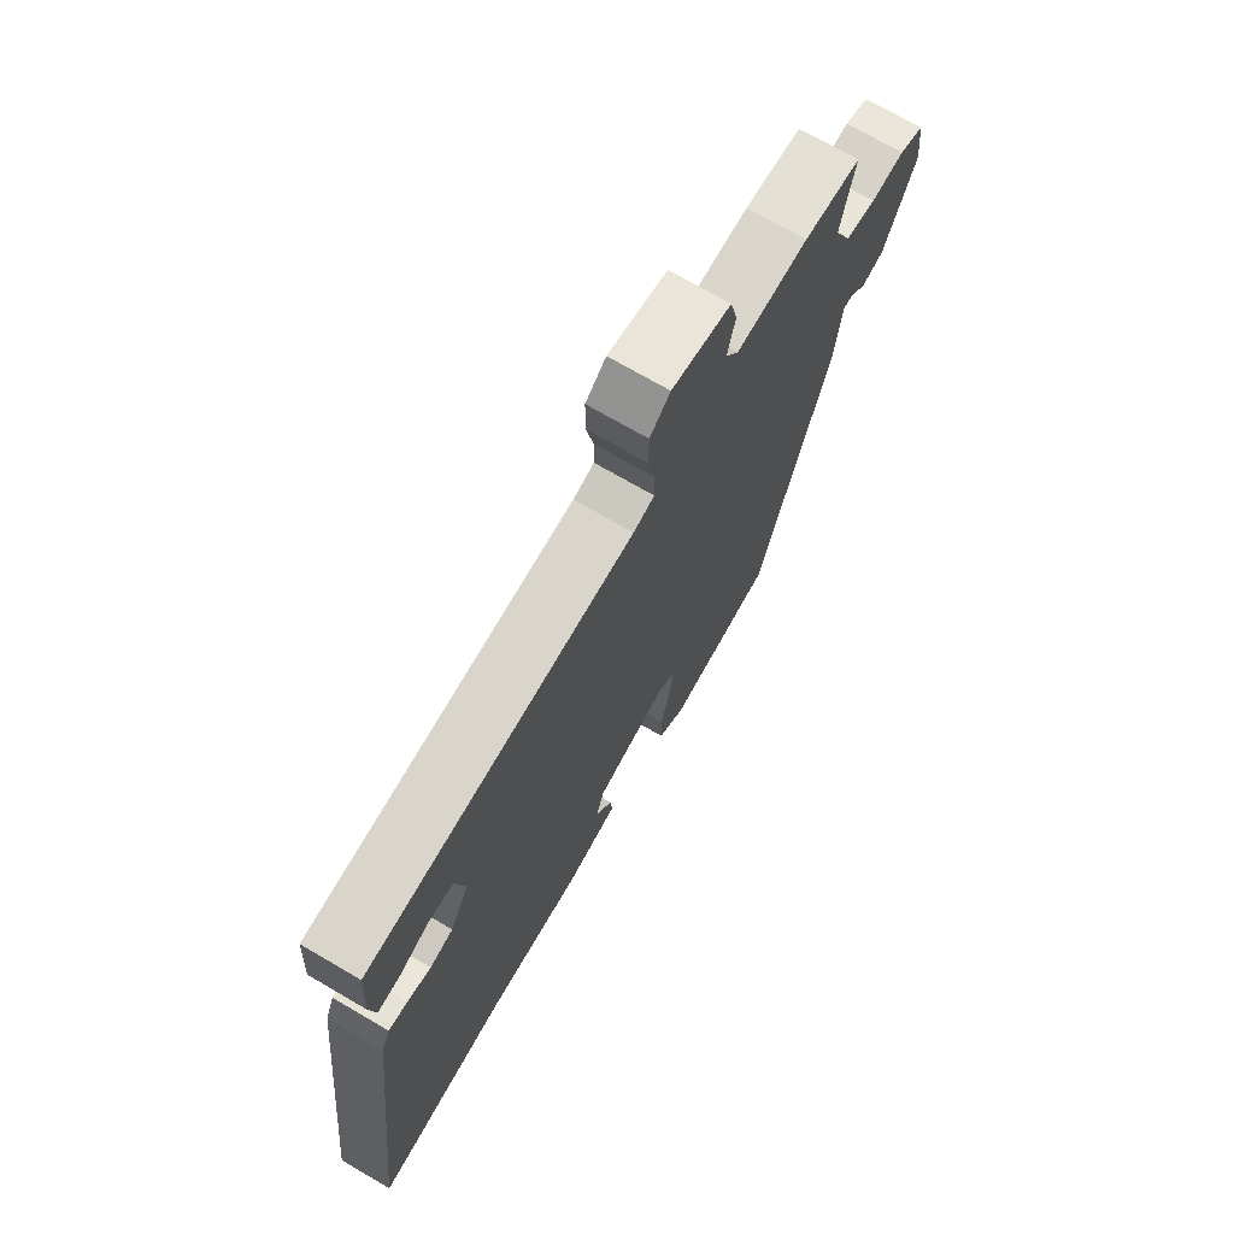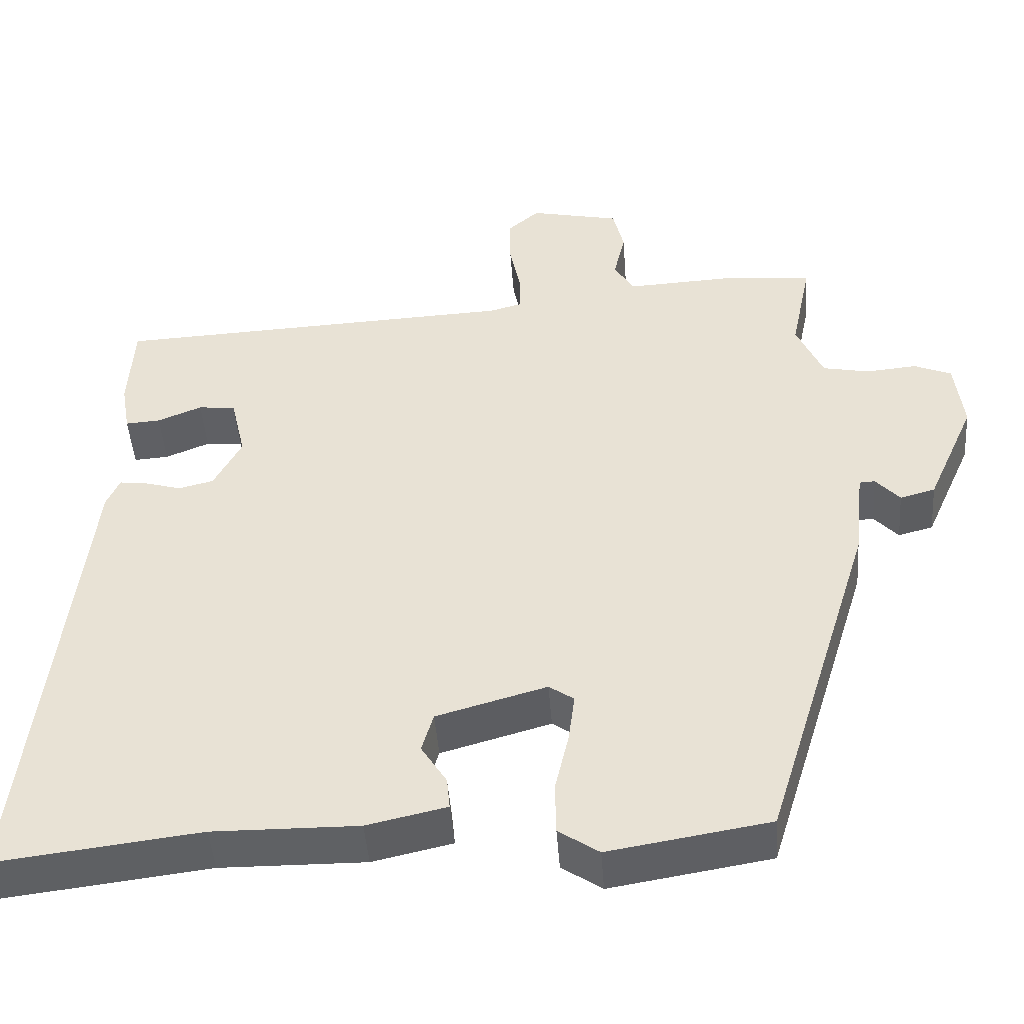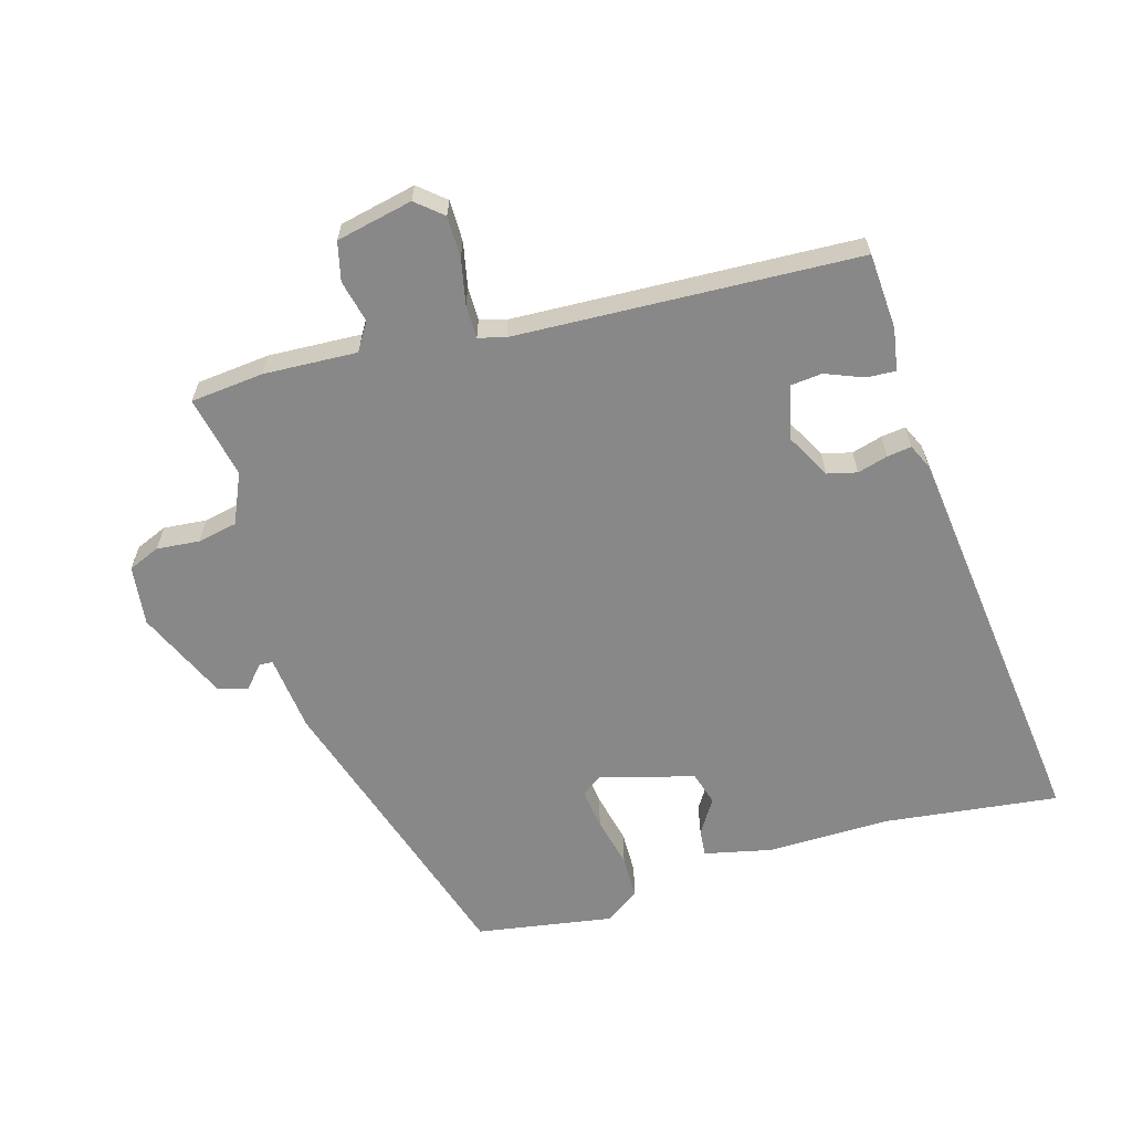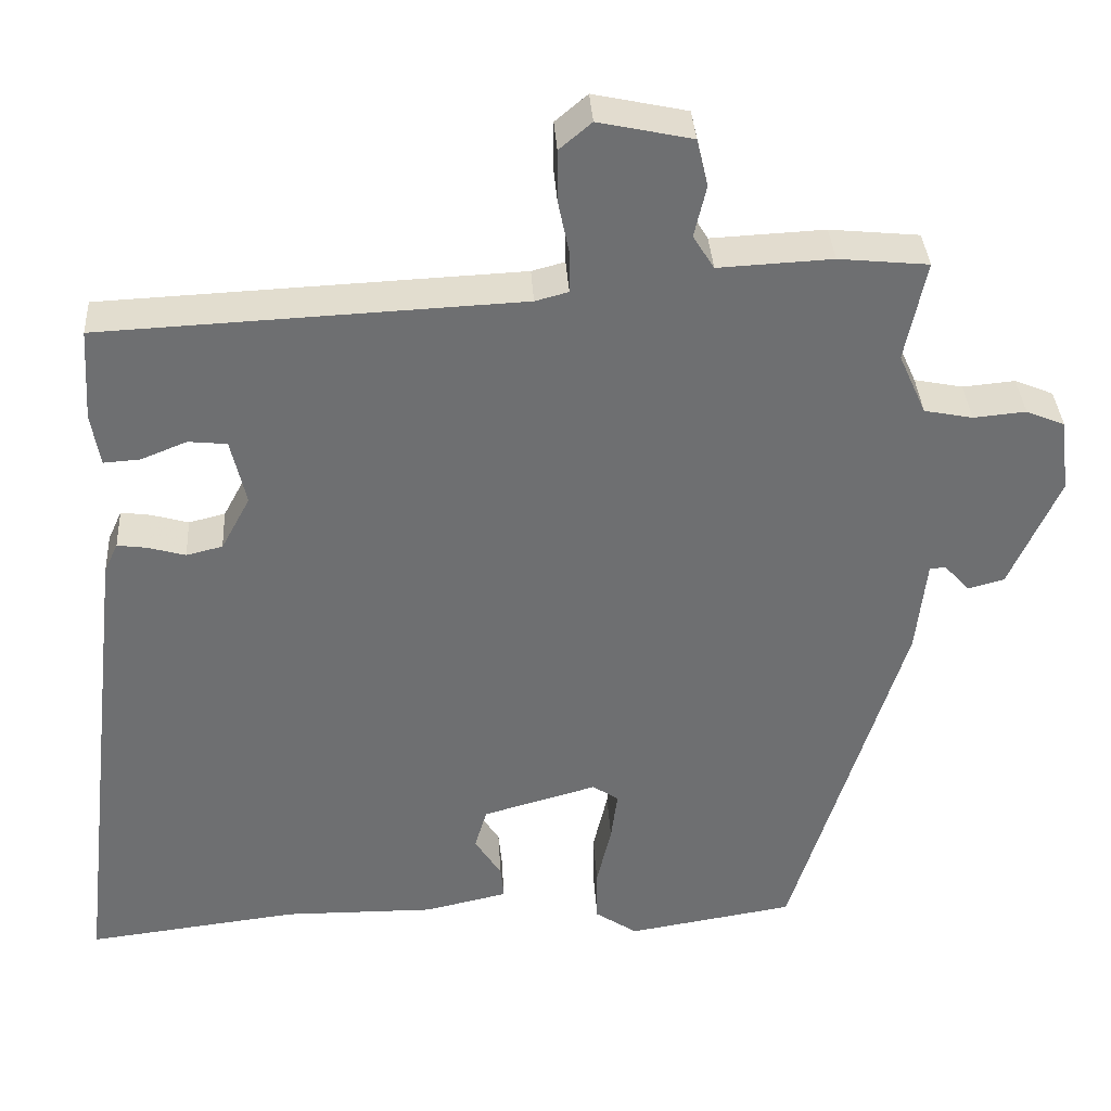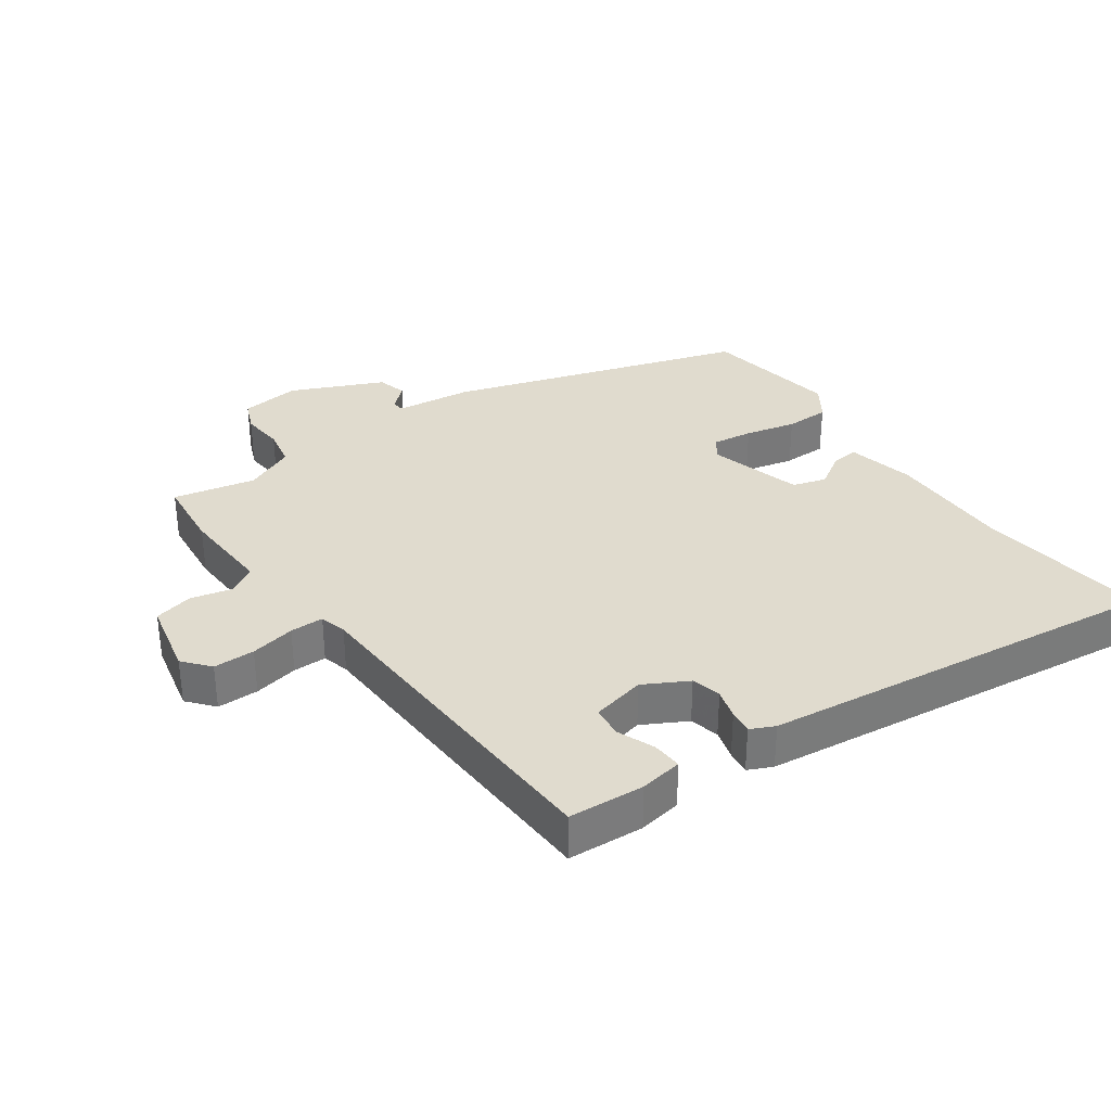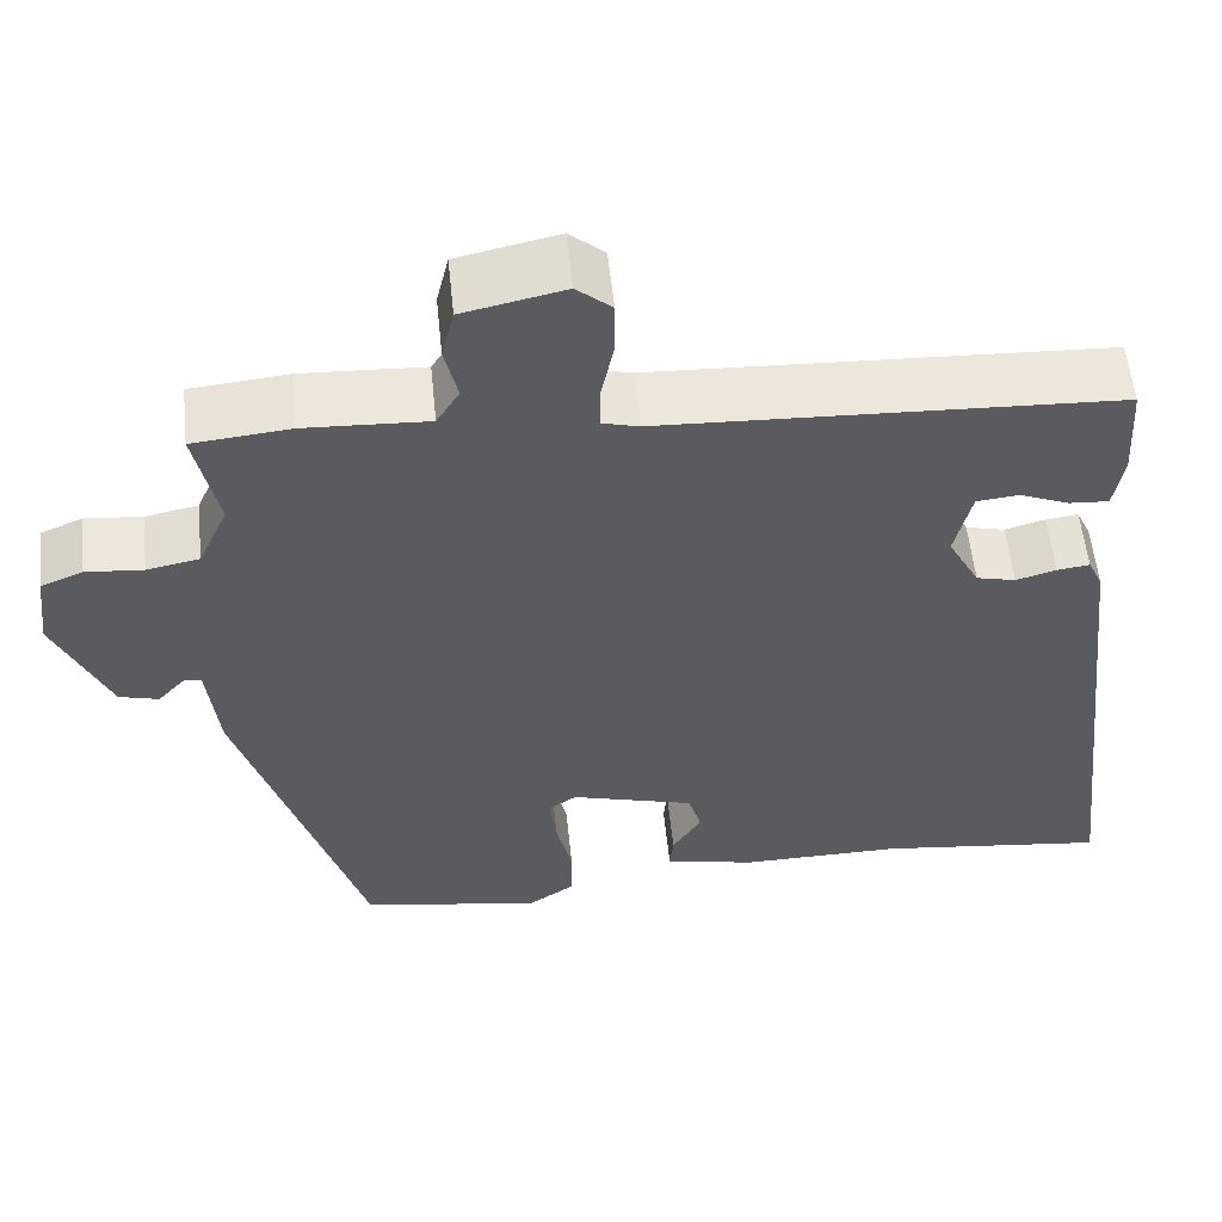
<metadata>
{"format":"obj","ext":"obj","renderer":"f3d","projection":"perspective","resolution":1024,"background":"white","views":[{"elev":71.5,"azim":120.3,"up":"+Z"},{"elev":-45.9,"azim":-175.8,"up":"+Z"},{"elev":-62.7,"azim":16.3,"up":"+Y"},{"elev":35.7,"azim":176.6,"up":"+Z"},{"elev":33.4,"azim":54.9,"up":"+Y"},{"elev":56.3,"azim":-5.9,"up":"+Z"}]}
</metadata>
<code>
v 0.569 0.07 -0.508
v 0.306 0.07 -0.476
v 0.119 0.07 -0.478
v 0.016 0.07 -0.455
v 0.02 0.07 -0.414
v 0.053 0.07 -0.362
v 0.038 0.07 -0.311
v -0.104 0.07 -0.271
v -0.136 0.07 -0.293
v -0.128 0.07 -0.355
v -0.11 0.07 -0.432
v -0.111 0.07 -0.499
v -0.163 0.07 -0.534
v -0.37 0.07 -0.5
v -0.51 0.07 -0.051
v -0.523 0.07 0.066
v -0.543 0.07 0.067
v -0.574 0.07 0.033
v -0.619 0.07 0.045
v -0.681 0.07 0.184
v -0.67 0.07 0.275
v -0.622 0.07 0.295
v -0.557 0.07 0.289
v -0.497 0.07 0.301
v -0.463 0.07 0.377
v -0.489 0.07 0.502
v -0.378 0.07 0.513
v -0.237 0.07 0.506
v -0.211 0.07 0.548
v -0.226 0.07 0.612
v -0.212 0.07 0.671
v -0.096 0.07 0.696
v -0.056 0.07 0.662
v -0.056 0.07 0.599
v -0.07 0.07 0.531
v -0.07 0.07 0.48
v -0.029 0.07 0.469
v 0.49 0.07 0.445
v 0.497 0.07 0.33
v 0.486 0.07 0.265
v 0.441 0.07 0.268
v 0.384 0.07 0.291
v 0.336 0.07 0.286
v 0.317 0.07 0.204
v 0.353 0.07 0.137
v 0.398 0.07 0.126
v 0.444 0.07 0.139
v 0.481 0.07 0.144
v 0.498 0.07 0.107
v 0.569 0 -0.508
v 0.306 0 -0.476
v 0.119 0 -0.478
v 0.016 0 -0.455
v 0.02 0 -0.414
v 0.053 0 -0.362
v 0.038 0 -0.311
v -0.104 0 -0.271
v -0.136 0 -0.293
v -0.128 0 -0.355
v -0.11 0 -0.432
v -0.111 0 -0.499
v -0.163 0 -0.534
v -0.37 0 -0.5
v -0.51 0 -0.051
v -0.523 0 0.066
v -0.543 0 0.067
v -0.574 0 0.033
v -0.619 0 0.045
v -0.681 0 0.184
v -0.67 0 0.275
v -0.622 0 0.295
v -0.557 0 0.289
v -0.497 0 0.301
v -0.463 0 0.377
v -0.489 0 0.502
v -0.378 0 0.513
v -0.237 0 0.506
v -0.211 0 0.548
v -0.226 0 0.612
v -0.212 0 0.671
v -0.096 0 0.696
v -0.056 0 0.662
v -0.056 0 0.599
v -0.07 0 0.531
v -0.07 0 0.48
v -0.029 0 0.469
v 0.49 0 0.445
v 0.497 0 0.33
v 0.486 0 0.265
v 0.441 0 0.268
v 0.384 0 0.291
v 0.336 0 0.286
v 0.317 0 0.204
v 0.353 0 0.137
v 0.398 0 0.126
v 0.444 0 0.139
v 0.481 0 0.144
v 0.498 0 0.107
f 46 47 48 49
f 46 49 1 2
f 45 46 2 3
f 44 45 3 4
f 43 44 4
f 39 40 41 42
f 37 38 39 42
f 36 37 42 43
f 32 33 34 35
f 32 35 36
f 29 30 31 32
f 28 29 32 36
f 25 26 27 28
f 24 25 28 36
f 20 21 22 23
f 20 23 24
f 17 18 19 20
f 16 17 20 24
f 10 11 12 13
f 9 10 13 14
f 4 5 6
f 43 4 6
f 43 6 7
f 36 43 7 8
f 24 36 8 9
f 15 16 24
f 9 14 15 24
f 98 97 96 95
f 51 50 98 95
f 52 51 95 94
f 53 52 94 93
f 53 93 92
f 91 90 89 88
f 91 88 87 86
f 92 91 86 85
f 84 83 82 81
f 85 84 81
f 81 80 79 78
f 85 81 78 77
f 77 76 75 74
f 85 77 74 73
f 72 71 70 69
f 73 72 69
f 69 68 67 66
f 73 69 66 65
f 62 61 60 59
f 63 62 59 58
f 55 54 53
f 55 53 92
f 56 55 92
f 57 56 92 85
f 58 57 85 73
f 73 65 64
f 73 64 63 58
f 1 50 51 2
f 2 51 52 3
f 3 52 53 4
f 4 53 54 5
f 5 54 55 6
f 6 55 56 7
f 7 56 57 8
f 8 57 58 9
f 9 58 59 10
f 10 59 60 11
f 11 60 61 12
f 12 61 62 13
f 13 62 63 14
f 14 63 64 15
f 15 64 65 16
f 16 65 66 17
f 17 66 67 18
f 18 67 68 19
f 19 68 69 20
f 20 69 70 21
f 21 70 71 22
f 22 71 72 23
f 23 72 73 24
f 24 73 74 25
f 25 74 75 26
f 26 75 76 27
f 27 76 77 28
f 28 77 78 29
f 29 78 79 30
f 30 79 80 31
f 31 80 81 32
f 32 81 82 33
f 33 82 83 34
f 34 83 84 35
f 35 84 85 36
f 36 85 86 37
f 37 86 87 38
f 38 87 88 39
f 39 88 89 40
f 40 89 90 41
f 41 90 91 42
f 42 91 92 43
f 43 92 93 44
f 44 93 94 45
f 45 94 95 46
f 46 95 96 47
f 47 96 97 48
f 48 97 98 49
f 49 98 50 1

</code>
